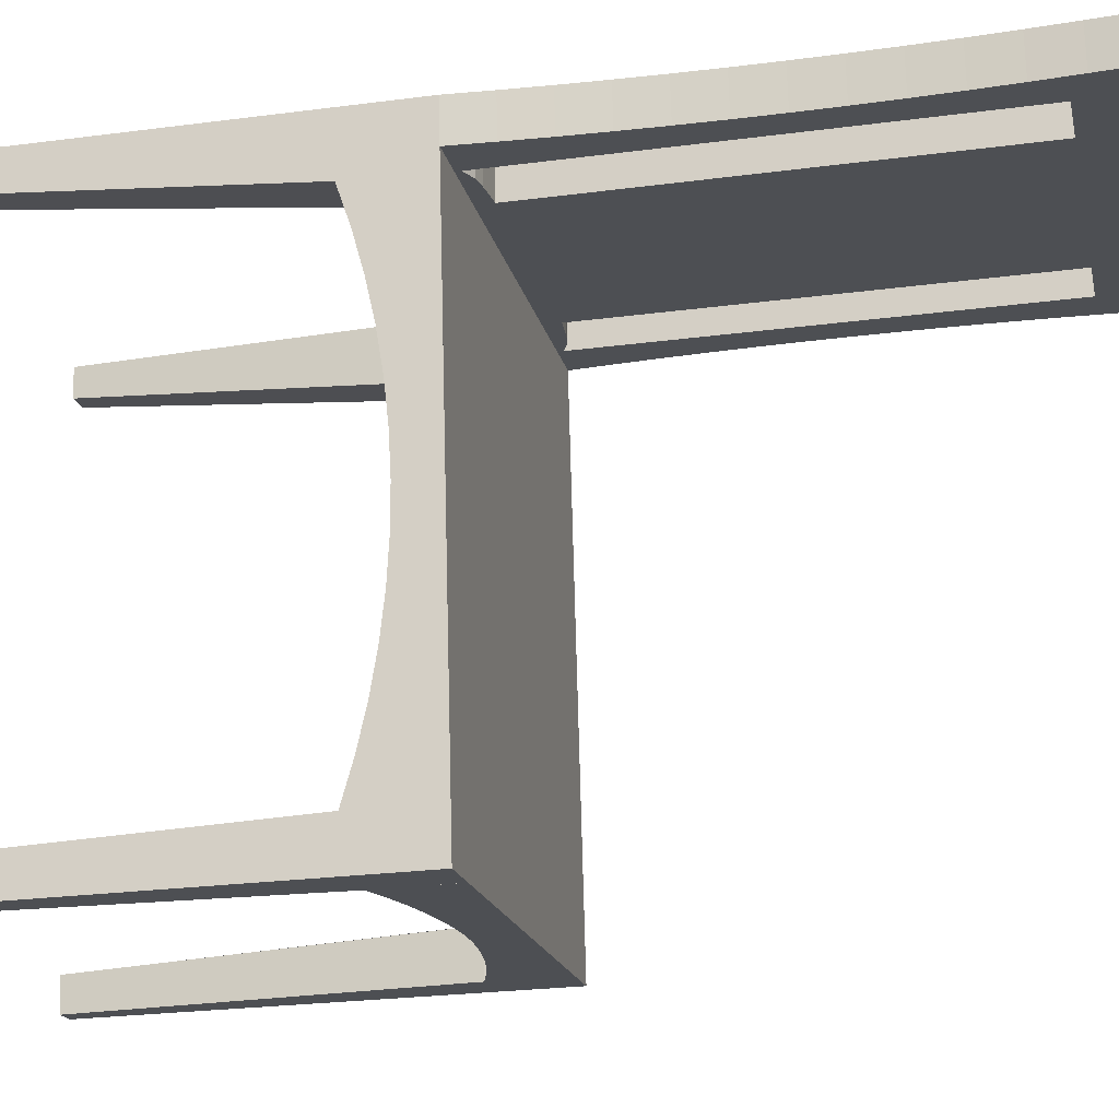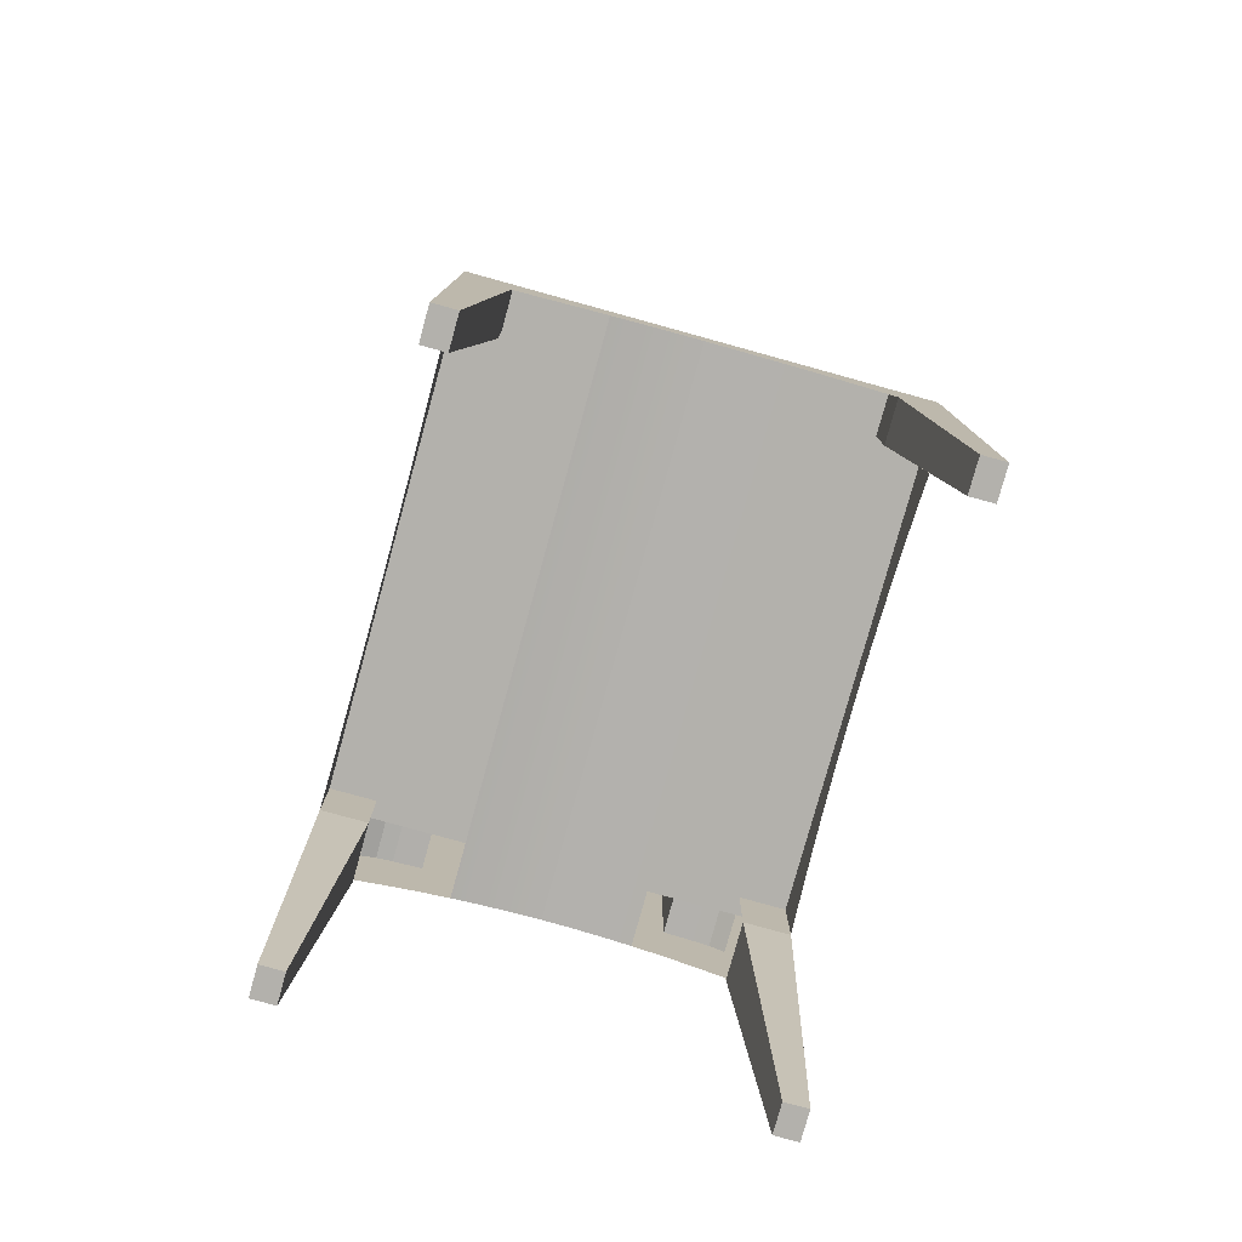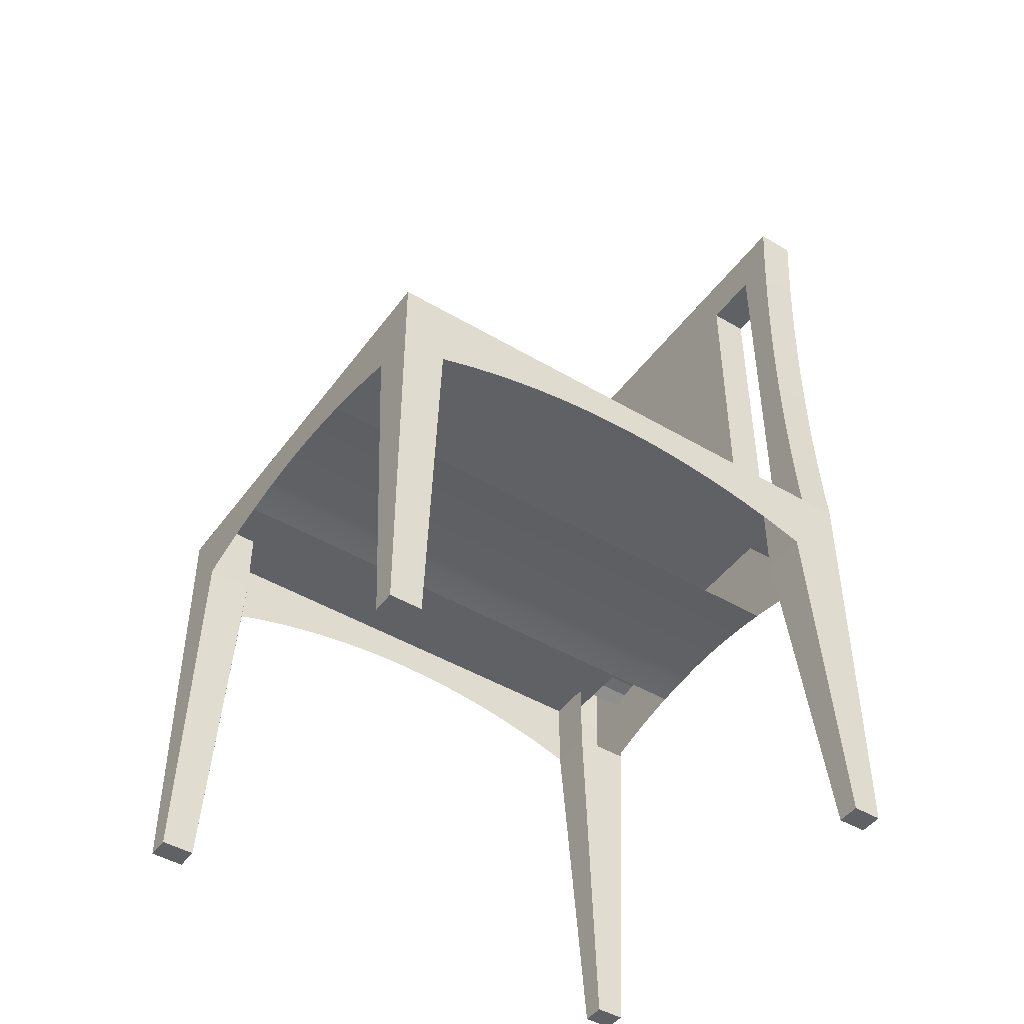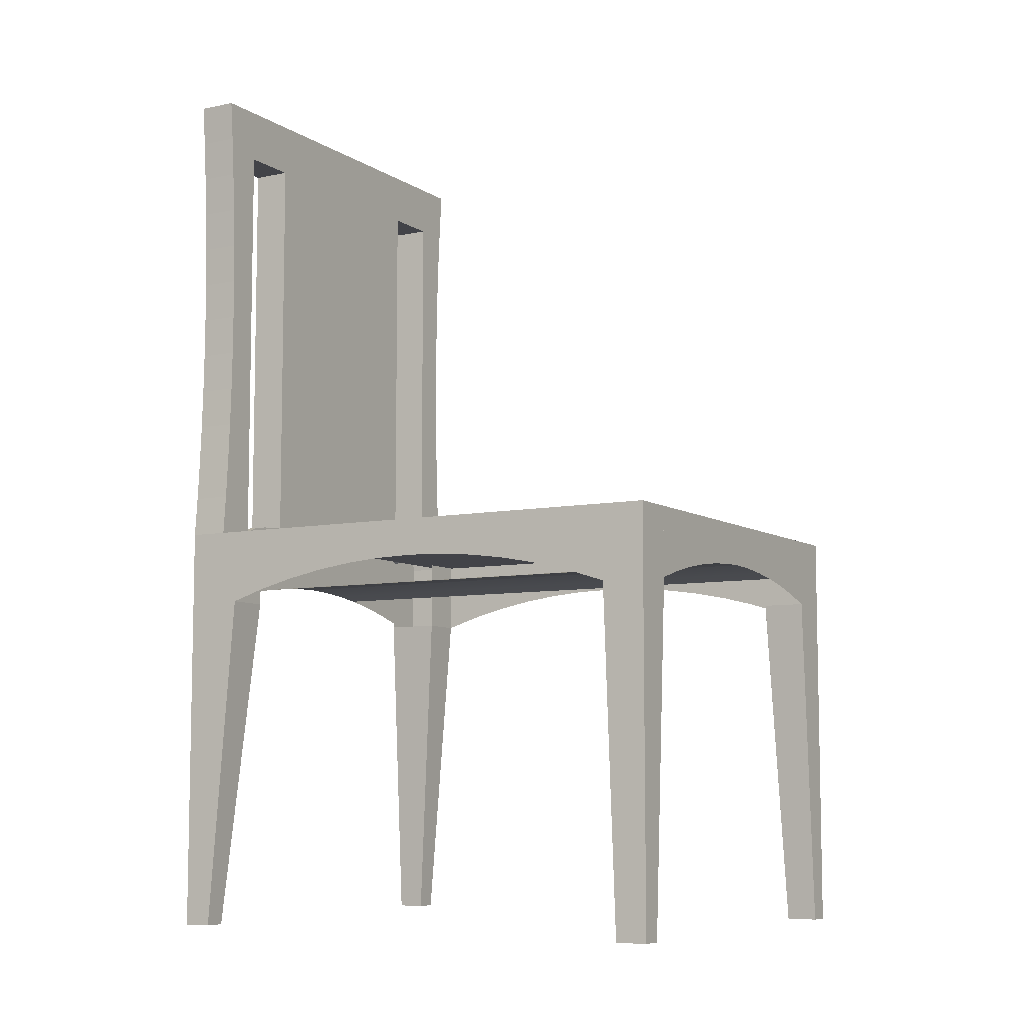
<metadata>
{"format":"obj","ext":"obj","renderer":"f3d","projection":"perspective","resolution":1024,"background":"white","views":[{"elev":-25.4,"azim":101.9,"up":"+Z"},{"elev":-79.0,"azim":172.1,"up":"+Y"},{"elev":-46.2,"azim":-116.6,"up":"+Y"},{"elev":-7.6,"azim":127.9,"up":"+Y"}]}
</metadata>
<code>
v 0.02914 -0.08293 -0.3245
v 0.06424 -0.07966 0.1327
v 0.004158 -0.07966 -0.3212
v 0.08921 -0.08293 0.1294
v 0.03913 -0.07764 0.136
v 0.1399 -0.04139 -0.3392
v 0.2 -0.04139 0.1148
v -0.02095 -0.07764 -0.3179
v 0.05393 -0.08744 -0.3278
v 0.114 -0.08744 0.1261
v 0.01837 -0.077 0.1388
v 0.07846 -0.09319 -0.3311
v -0.04171 -0.077 -0.3152
v 0.1385 -0.09319 0.1229
v 0.1645 -0.0369 0.1194
v 0.1027 -0.1001 -0.3343
v -0.04171 -0.04139 -0.3152
v 0.1628 -0.1001 0.1197
v 0.1972 -0.007788 0.1151
v 0.1155 -0.02792 0.1259
v 0.1399 -0.3916 -0.3392
v 0.1027 -0.04139 -0.3343
v 0.1628 -0.1042 0.1197
v 0.1645 0.3178 0.1194
v 0.1957 -0.04139 0.08217
v 0.1522 -0.03177 0.1211
v 0.01837 0.3626 0.1388
v 0.1213 -0.3916 -0.3367
v 0.1434 -0.3916 -0.3129
v 0.01406 -0.04139 0.1062
v 0.1447 -0.04139 -0.303
v 0.1814 -0.3916 0.1172
v 0.195 0.02585 0.1154
v 0.1929 -0.007788 0.08253
v 0.1969 -0.3916 0.09131
v 0.1478 -0.03177 0.0885
v 0.139 -0.02977 0.1228
v 0.1155 0.3178 0.1259
v 0.1027 -0.1042 -0.3343
v 0.1248 -0.3916 -0.3104
v 0.1075 -0.04139 -0.2981
v 0.2 -0.3916 0.1148
v 0.1566 -0.1042 0.07281
v 0.1933 0.05952 0.1156
v 0.1938 -0.1042 0.06789
v 0.1602 -0.0369 0.08687
v 0.1346 -0.02977 0.09025
v 0.1112 -0.02792 0.09335
v 0.1112 0.3178 0.09335
v 0.1972 0.329 0.1151
v 0.1075 -0.1001 -0.2981
v 0.1447 -0.1042 -0.303
v 0.1077 -0.1042 -0.2981
v 0.1783 -0.3916 0.09377
v 0.1907 0.02585 0.08283
v 0.1921 0.09321 0.1158
v 0.1938 -0.04139 0.06789
v 0.2 0.3626 0.1148
v 0.1487 -0.0947 -0.273
v 0.189 0.05952 0.08306
v 0.1913 0.1269 0.1159
v 0.195 0.2954 0.1154
v 0.1566 -0.04139 0.07281
v 0.1898 -0.0947 0.03785
v 0.1929 0.329 0.08253
v 0.01406 0.3626 0.1062
v 0.1527 -0.08685 -0.2425
v 0.1775 -0.07634 -0.05472
v 0.1877 0.09321 0.08323
v 0.1911 0.1606 0.1159
v 0.1933 0.2617 0.1156
v 0.1907 0.2954 0.08283
v 0.1858 -0.08685 0.007348
v 0.1957 0.3626 0.08217
v 0.1568 -0.08073 -0.2116
v 0.1817 -0.08073 -0.02354
v 0.1734 -0.07369 -0.08609
v 0.187 0.1269 0.08332
v 0.1913 0.1943 0.1159
v 0.1921 0.228 0.1158
v 0.189 0.2617 0.08306
v 0.1609 -0.07634 -0.1804
v 0.1692 -0.07282 -0.1176
v 0.1868 0.1606 0.08335
v 0.1877 0.228 0.08323
v 0.1651 -0.07369 -0.149
v 0.187 0.1943 0.08332
v 0.1602 0.3178 0.08687
v 0.01319 0.3626 0.1063
v -0.08758 -0.07966 -0.3091
v -0.0275 -0.07966 0.1449
v -0.1126 -0.08293 -0.3058
v -0.002392 -0.07764 0.1415
v -0.05248 -0.08293 0.1482
v -0.2233 -0.04139 -0.2911
v -0.06247 -0.07764 -0.3124
v -0.1632 -0.04139 0.1628
v -0.1373 -0.08744 -0.3025
v 0.01837 -0.077 0.1388
v -0.07727 -0.08744 0.1514
v -0.1619 -0.09319 -0.2993
v -0.04171 -0.077 -0.3152
v -0.1278 -0.0369 0.1581
v -0.1018 -0.09319 0.1547
v -0.1861 -0.1001 -0.2961
v -0.04171 -0.04139 -0.3152
v -0.1605 -0.007788 0.1625
v -0.07882 -0.02792 0.1516
v -0.126 -0.1001 0.1579
v -0.2233 -0.3916 -0.2911
v -0.1861 -0.04139 -0.2961
v -0.1278 0.3178 0.1581
v -0.1675 -0.04139 0.1302
v -0.1154 -0.03177 0.1565
v 0.01837 0.3626 0.1388
v -0.126 -0.1042 0.1579
v -0.2047 -0.3916 -0.2936
v -0.2198 -0.3916 -0.2648
v 0.01406 -0.04139 0.1062
v -0.2185 -0.04139 -0.2549
v -0.1583 0.02585 0.1622
v -0.1648 -0.007788 0.1299
v -0.1663 -0.3916 0.1394
v -0.1197 -0.03177 0.1239
v -0.1022 -0.02977 0.1547
v -0.07882 0.3178 0.1516
v -0.1446 -0.3916 0.1604
v -0.1861 -0.1042 -0.2961
v -0.2012 -0.3916 -0.2673
v -0.1813 -0.04139 -0.2599
v -0.1566 0.05952 0.1619
v -0.1694 -0.1042 0.116
v -0.1632 -0.3916 0.1628
v -0.1065 -0.02977 0.1222
v -0.1321 -0.0369 0.1256
v -0.08313 -0.02792 0.1191
v -0.08313 0.3178 0.1191
v -0.1605 0.329 0.1625
v -0.1322 -0.1042 0.111
v -0.1813 -0.1001 -0.2599
v -0.2185 -0.1042 -0.2549
v -0.1816 -0.1042 -0.2598
v -0.1626 0.02585 0.1296
v -0.1553 0.09321 0.1618
v -0.1694 -0.04139 0.116
v -0.1632 0.3626 0.1628
v -0.1477 -0.3916 0.1369
v -0.2145 -0.0947 -0.2249
v -0.1609 0.05952 0.1294
v -0.1546 0.1269 0.1617
v -0.1583 0.2954 0.1622
v -0.1322 -0.04139 0.111
v -0.1734 -0.0947 0.08592
v -0.1648 0.329 0.1299
v 0.01406 0.3626 0.1062
v -0.2105 -0.08685 -0.1944
v -0.1857 -0.07634 -0.00665
v -0.1596 0.09321 0.1292
v -0.1543 0.1606 0.1616
v -0.1626 0.2954 0.1296
v -0.1566 0.2617 0.1619
v -0.1774 -0.08685 0.05541
v -0.1675 0.3626 0.1302
v -0.2064 -0.08073 -0.1635
v -0.1898 -0.07369 -0.03803
v -0.1815 -0.08073 0.02453
v -0.1589 0.1269 0.1291
v -0.1546 0.1943 0.1617
v -0.1609 0.2617 0.1294
v -0.1553 0.228 0.1618
v -0.2023 -0.07634 -0.1323
v -0.194 -0.07282 -0.06949
v -0.1586 0.1606 0.1291
v -0.1596 0.228 0.1292
v -0.1981 -0.07369 -0.101
v -0.1589 0.1943 0.1291
v -0.1321 0.3178 0.1256
v 0.01493 0.3626 0.1061
g mesh1_mesh1-geometry
f 1 2 3
f 2 1 4
f 3 2 1
f 4 1 2
f 5 3 2
f 2 3 5
f 3 1 6
f 4 7 2
f 3 5 8
f 8 5 3
f 2 7 5
f 1 9 6
f 8 3 6
f 10 7 4
f 11 8 5
f 5 8 11
f 5 7 11
f 9 12 6
f 13 8 6
f 14 7 10
f 8 11 13
f 13 11 8
f 11 7 15
f 12 16 6
f 17 13 6
f 18 7 14
f 19 15 7
f 11 15 20
f 6 16 21
f 22 17 6
f 23 7 18
f 15 19 24
f 25 19 7
f 20 15 26
f 11 20 27
f 28 21 16
f 6 29 21
f 21 29 6
f 17 22 30
f 6 31 22
f 32 7 23
f 24 19 33
f 19 25 34
f 7 35 25
f 25 35 7
f 15 36 26
f 20 26 37
f 27 20 38
f 39 28 16
f 40 16 28
f 28 16 40
f 31 29 6
f 6 29 31
f 41 30 22
f 41 22 31
f 7 32 42
f 43 32 23
f 34 33 19
f 24 33 44
f 35 7 42
f 42 7 35
f 25 35 45
f 45 35 25
f 36 15 46
f 47 26 36
f 26 47 37
f 37 48 20
f 20 49 38
f 27 38 50
f 16 40 51
f 51 40 16
f 29 31 52
f 52 31 29
f 52 40 29
f 30 41 25
f 22 51 41
f 31 25 41
f 53 31 41
f 32 35 42
f 32 43 54
f 33 34 55
f 55 44 33
f 24 44 56
f 24 50 38
f 35 43 45
f 25 45 57
f 57 45 25
f 48 37 47
f 49 20 48
f 27 50 58
f 51 22 16
f 31 53 52
f 31 59 52
f 52 59 31
f 40 52 53
f 57 25 31
f 35 32 54
f 43 35 54
f 44 55 60
f 60 56 44
f 24 56 61
f 24 62 50
f 63 45 43
f 64 57 45
f 45 57 64
f 45 63 57
f 65 58 50
f 58 66 27
f 31 67 59
f 59 67 31
f 57 68 31
f 31 68 57
f 56 60 69
f 69 61 56
f 24 61 70
f 24 71 62
f 72 50 62
f 57 64 73
f 73 64 57
f 58 65 74
f 50 72 65
f 66 58 74
f 31 75 67
f 67 75 31
f 57 76 68
f 68 76 57
f 31 68 77
f 77 68 31
f 61 69 78
f 78 70 61
f 24 70 79
f 24 80 71
f 81 62 71
f 62 81 72
f 57 73 76
f 76 73 57
f 31 82 75
f 75 82 31
f 31 77 83
f 83 77 31
f 70 78 84
f 84 79 70
f 24 79 80
f 85 71 80
f 71 85 81
f 31 86 82
f 82 86 31
f 31 83 86
f 86 83 31
f 79 84 87
f 87 80 79
f 80 87 85
g mesh1_mesh1-geometry
f 6 1 3
f 6 9 1
f 6 3 8
f 6 12 9
f 6 8 13
f 6 16 12
f 6 13 17
f 21 16 6
f 6 17 22
f 16 21 28
f 16 28 39
g mesh1_mesh1-geometry
f 2 7 4
f 5 7 2
f 4 7 10
f 11 7 5
f 10 7 14
f 15 7 11
f 14 7 18
f 7 15 19
f 20 15 11
f 18 7 23
f 24 19 15
f 7 19 25
f 26 15 20
f 27 20 11
f 23 7 32
f 33 19 24
f 24 15 88
f 34 25 19
f 26 36 15
f 37 26 20
f 38 20 27
f 21 40 28
f 28 40 21
f 40 21 29
f 29 21 40
f 42 32 7
f 23 32 43
f 19 33 34
f 44 33 24
f 46 88 15
f 24 88 38
f 25 34 46
f 46 15 36
f 36 26 47
f 37 47 26
f 20 48 37
f 38 49 20
f 50 38 27
f 29 40 52
f 41 51 22
f 41 31 53
f 42 35 32
f 54 43 32
f 55 34 33
f 33 44 55
f 56 44 24
f 88 46 34
f 49 38 88
f 38 50 24
f 25 46 30
f 45 43 35
f 36 48 46
f 47 48 36
f 47 37 48
f 48 20 49
f 58 50 27
f 16 22 51
f 52 53 31
f 53 52 40
f 54 32 35
f 54 35 43
f 55 88 34
f 60 55 44
f 44 56 60
f 61 56 24
f 88 89 49
f 50 62 24
f 48 30 46
f 43 45 63
f 57 63 45
f 49 89 48
f 50 58 65
f 27 66 58
f 60 88 55
f 69 60 56
f 56 61 69
f 70 61 24
f 65 89 88
f 62 71 24
f 62 50 72
f 89 30 48
f 74 65 58
f 65 72 50
f 74 58 66
f 69 88 60
f 78 69 61
f 61 70 78
f 79 70 24
f 74 89 65
f 65 88 72
f 71 80 24
f 71 62 81
f 72 81 62
f 66 89 74
f 78 88 69
f 84 78 70
f 70 79 84
f 80 79 24
f 72 88 81
f 80 71 85
f 81 85 71
f 84 88 78
f 87 84 79
f 79 80 87
f 81 88 85
f 85 87 80
f 87 88 84
f 85 88 87
g mesh1_mesh1-geometry
f 30 22 17
f 22 31 6
f 22 30 41
f 31 22 41
f 25 41 30
f 41 25 31
f 31 25 57
g mesh1_mesh1-geometry
f 88 15 24
f 15 88 46
f 38 88 24
f 88 38 49
g mesh1_mesh1-geometry
f 46 34 25
f 34 46 88
f 30 46 25
f 46 48 36
f 36 48 47
f 34 88 55
f 49 89 88
f 46 30 48
f 48 89 49
f 55 88 60
f 88 89 65
f 48 30 89
f 60 88 69
f 65 89 74
f 72 88 65
f 74 89 66
f 69 88 78
f 81 88 72
f 78 88 84
f 85 88 81
f 84 88 87
f 87 88 85
g mesh2_mesh2-geometry
l 21 28
l 29 21
l 28 40
l 29 40
g mesh3_mesh3-geometry
f 90 91 92
f 92 91 90
f 91 90 93
f 93 90 91
f 94 92 91
f 91 92 94
f 95 92 90
f 96 93 90
f 90 93 96
f 93 97 91
f 91 97 94
f 95 98 92
f 95 90 96
f 93 96 99
f 99 96 93
f 99 97 93
f 94 97 100
f 95 101 98
f 95 96 102
f 102 99 96
f 96 99 102
f 103 97 99
f 100 97 104
f 95 105 101
f 95 102 106
f 97 103 107
f 108 103 99
f 104 97 109
f 110 105 95
f 95 106 111
f 112 107 103
f 97 107 113
f 114 103 108
f 115 108 99
f 109 97 116
f 105 110 117
f 110 118 95
f 95 118 110
f 119 111 106
f 111 120 95
f 121 107 112
f 122 113 107
f 113 123 97
f 97 123 113
f 114 124 103
f 125 114 108
f 126 108 115
f 116 97 127
f 105 117 128
f 117 105 129
f 129 105 117
f 95 118 120
f 120 118 95
f 111 119 130
f 120 111 130
f 107 121 122
f 131 121 112
f 132 123 113
f 113 123 132
f 133 97 123
f 123 97 133
f 124 114 134
f 135 103 124
f 125 134 114
f 108 136 125
f 126 137 108
f 138 126 115
f 133 127 97
f 116 127 139
f 140 129 105
f 105 129 140
f 118 129 141
f 141 120 118
f 118 120 141
f 113 130 119
f 130 140 111
f 130 113 120
f 130 120 142
f 143 122 121
f 121 131 143
f 144 131 112
f 126 138 112
f 132 139 123
f 145 132 113
f 113 132 145
f 133 123 127
f 134 125 136
f 136 108 137
f 146 138 115
f 147 139 127
f 105 111 140
f 142 141 129
f 141 142 120
f 141 148 120
f 120 148 141
f 120 113 145
f 149 143 131
f 131 144 149
f 150 144 112
f 138 151 112
f 139 132 152
f 147 123 139
f 132 145 153
f 153 145 132
f 145 152 132
f 147 127 123
f 138 146 154
f 115 155 146
f 148 156 120
f 120 156 148
f 120 157 145
f 145 157 120
f 158 149 144
f 144 150 158
f 159 150 112
f 151 138 160
f 151 161 112
f 162 153 145
f 145 153 162
f 163 154 146
f 154 160 138
f 163 146 155
f 156 164 120
f 120 164 156
f 165 157 120
f 120 157 165
f 157 166 145
f 145 166 157
f 167 158 150
f 150 159 167
f 168 159 112
f 160 169 151
f 161 151 169
f 161 170 112
f 166 162 145
f 145 162 166
f 164 171 120
f 120 171 164
f 172 165 120
f 120 165 172
f 173 167 159
f 159 168 173
f 170 168 112
f 169 174 161
f 170 161 174
f 171 175 120
f 120 175 171
f 175 172 120
f 120 172 175
f 176 173 168
f 168 170 176
f 174 176 170
g mesh3_mesh3-geometry
f 90 92 95
f 92 98 95
f 96 90 95
f 98 101 95
f 102 96 95
f 101 105 95
f 106 102 95
f 95 105 110
f 111 106 95
f 117 110 105
f 128 117 105
g mesh3_mesh3-geometry
f 91 97 93
f 94 97 91
f 93 97 99
f 100 97 94
f 99 97 103
f 104 97 100
f 107 103 97
f 99 103 108
f 109 97 104
f 103 107 112
f 113 107 97
f 108 103 114
f 99 108 115
f 116 97 109
f 112 107 121
f 177 103 112
f 107 113 122
f 103 124 114
f 108 114 125
f 115 108 126
f 127 97 116
f 117 129 110
f 110 129 117
f 118 110 129
f 129 110 118
f 122 121 107
f 112 121 131
f 103 177 135
f 126 177 112
f 135 122 113
f 134 114 124
f 124 103 135
f 114 134 125
f 125 136 108
f 108 137 126
f 115 126 138
f 97 127 133
f 139 127 116
f 141 129 118
f 111 140 130
f 142 120 130
f 121 122 143
f 143 131 121
f 112 131 144
f 122 135 177
f 177 126 137
f 112 138 126
f 119 135 113
f 123 139 132
f 127 123 133
f 124 136 134
f 135 136 124
f 136 125 134
f 137 108 136
f 115 138 146
f 127 139 147
f 140 111 105
f 129 141 142
f 120 142 141
f 122 177 143
f 131 143 149
f 149 144 131
f 112 144 150
f 137 178 177
f 112 151 138
f 135 119 136
f 152 132 139
f 139 123 147
f 132 152 145
f 123 127 147
f 136 178 137
f 154 146 138
f 146 155 115
f 143 177 149
f 144 149 158
f 158 150 144
f 112 150 159
f 177 178 154
f 160 138 151
f 112 161 151
f 136 119 178
f 146 154 163
f 138 160 154
f 155 146 163
f 149 177 158
f 150 158 167
f 167 159 150
f 112 159 168
f 154 178 163
f 160 177 154
f 151 169 160
f 169 151 161
f 112 170 161
f 163 178 155
f 158 177 167
f 159 167 173
f 173 168 159
f 112 168 170
f 169 177 160
f 161 174 169
f 174 161 170
f 167 177 173
f 168 173 176
f 176 170 168
f 174 177 169
f 170 176 174
f 173 177 176
f 176 177 174
g mesh3_mesh3-geometry
f 106 111 119
f 95 120 111
f 130 119 111
f 130 111 120
f 119 130 113
f 120 113 130
f 145 113 120
g mesh3_mesh3-geometry
f 112 103 177
f 135 177 103
f 112 177 126
f 137 126 177
g mesh3_mesh3-geometry
f 113 122 135
f 177 135 122
f 113 135 119
f 134 136 124
f 124 136 135
f 143 177 122
f 177 178 137
f 136 119 135
f 137 178 136
f 149 177 143
f 154 178 177
f 178 119 136
f 158 177 149
f 163 178 154
f 154 177 160
f 155 178 163
f 167 177 158
f 160 177 169
f 173 177 167
f 169 177 174
f 176 177 173
f 174 177 176
g mesh4_mesh4-geometry
l 110 117
l 118 110
l 117 129
l 118 129

</code>
